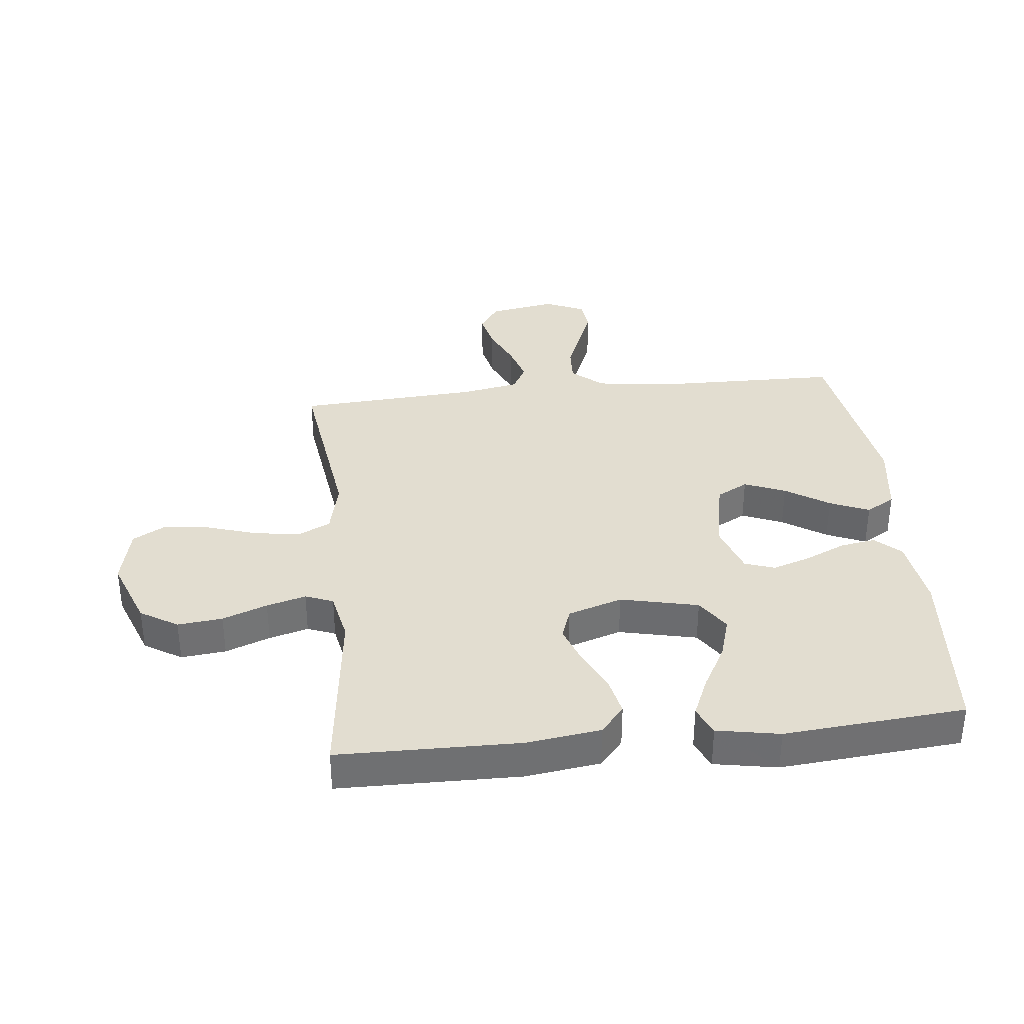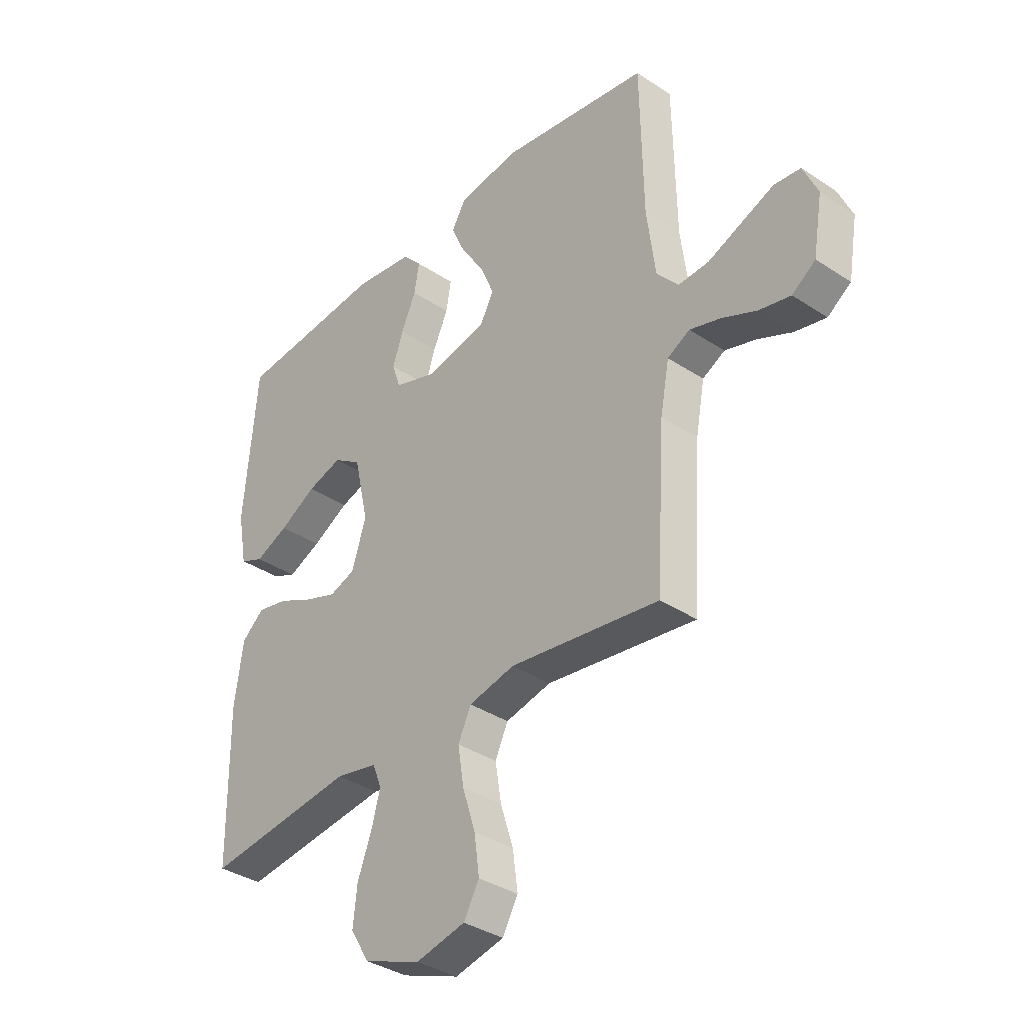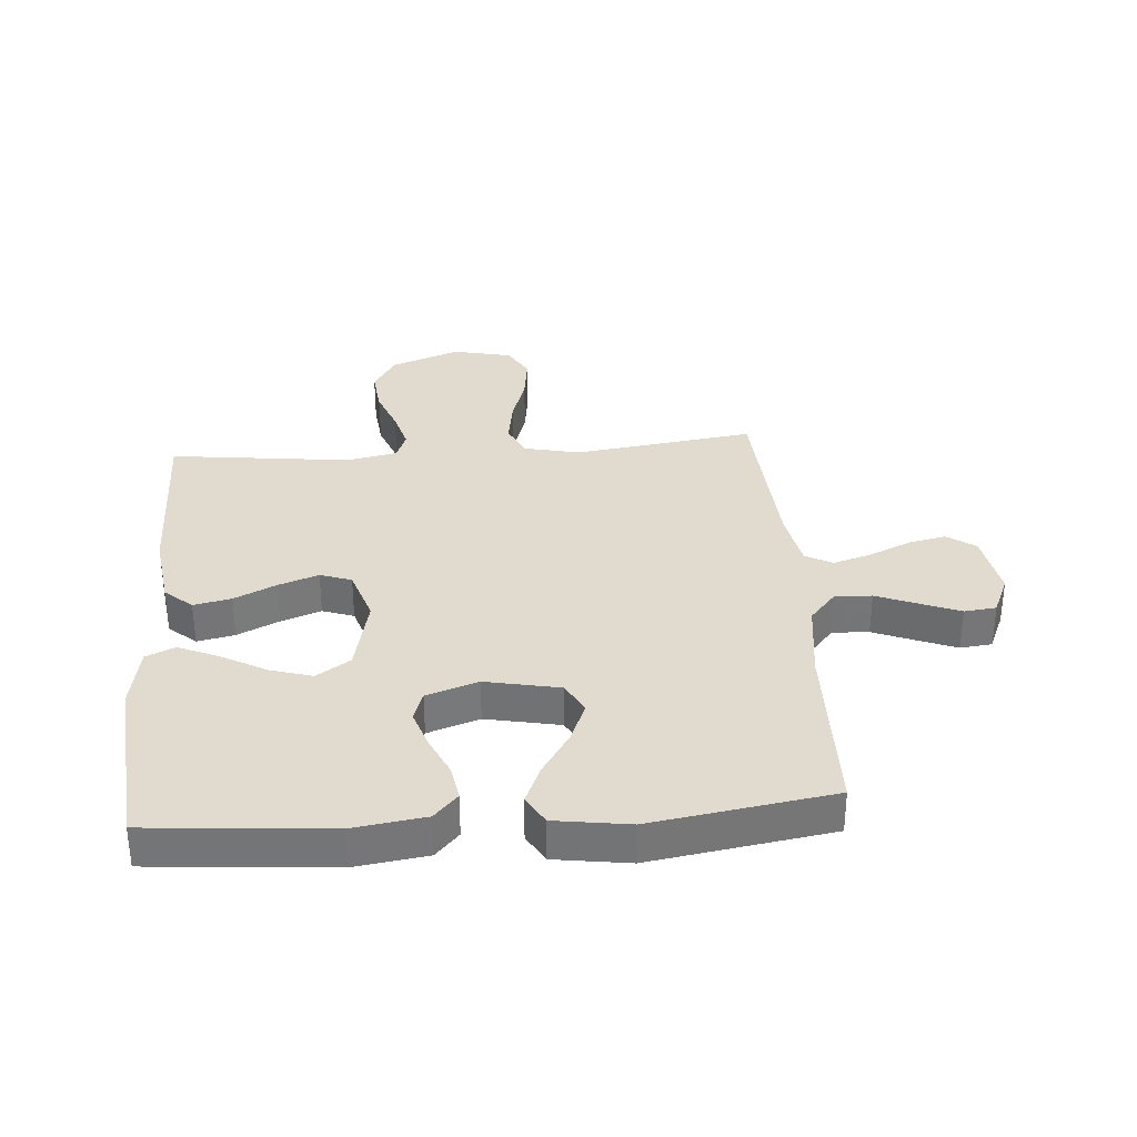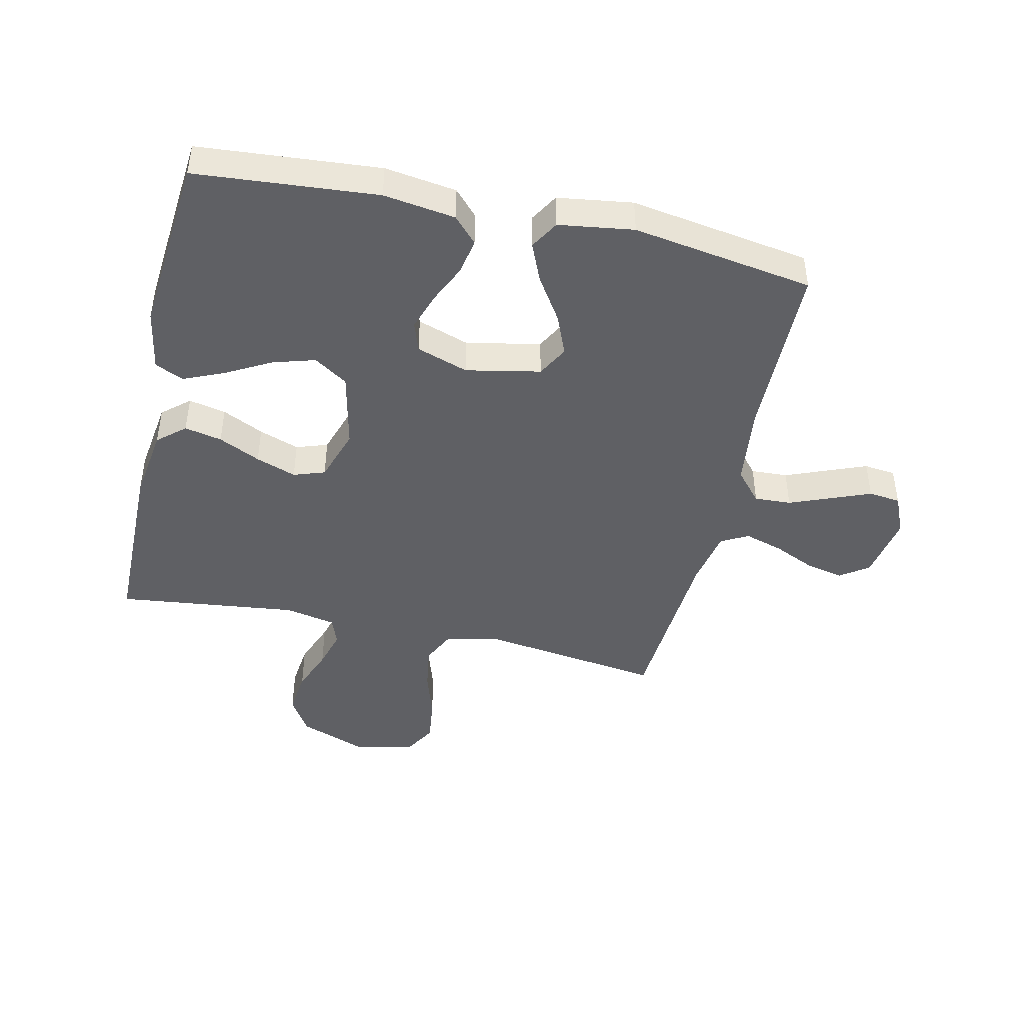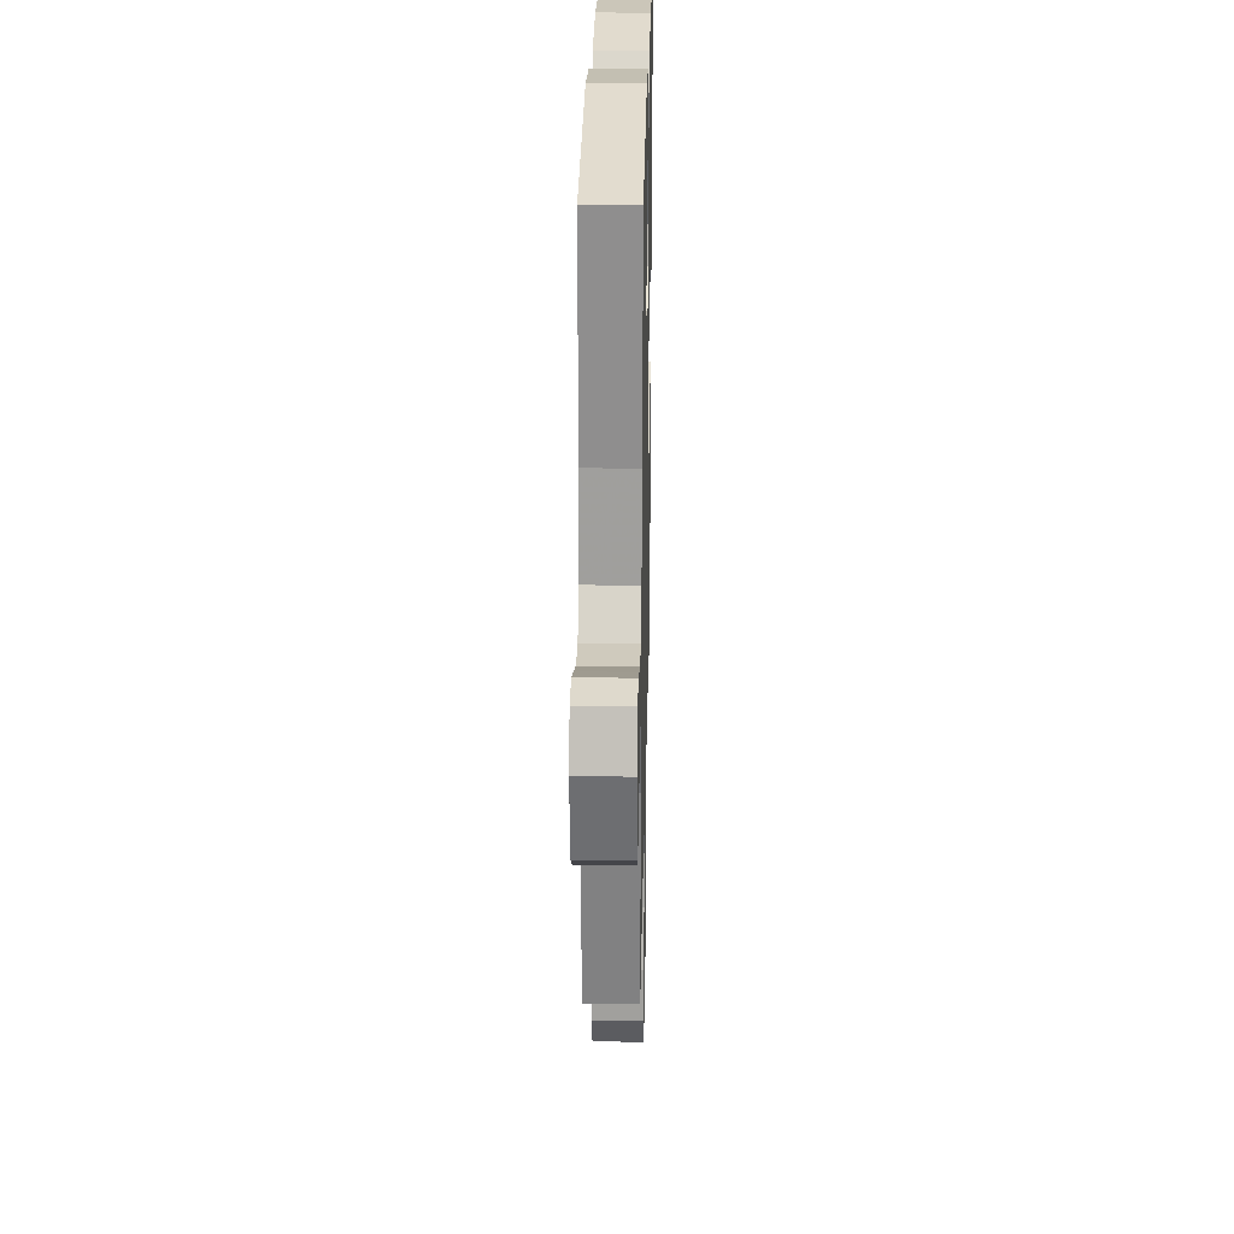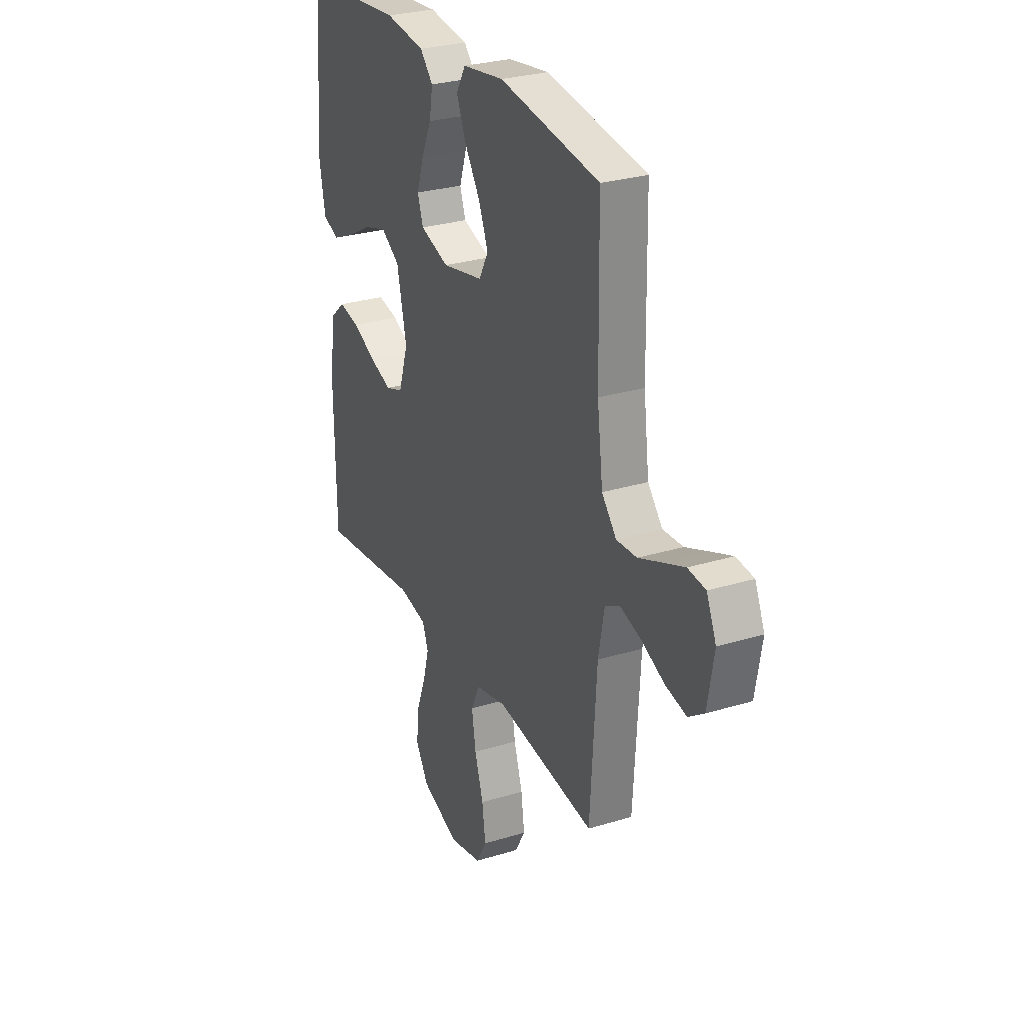
<metadata>
{"format":"obj","ext":"obj","renderer":"f3d","projection":"perspective","resolution":1024,"background":"white","views":[{"elev":35.4,"azim":-96.1,"up":"+Y"},{"elev":-36.1,"azim":49.1,"up":"+Z"},{"elev":33.5,"azim":-4.4,"up":"+Y"},{"elev":-44.4,"azim":-12.8,"up":"+Y"},{"elev":25.8,"azim":91.2,"up":"+Z"},{"elev":28.2,"azim":65.1,"up":"+Z"}]}
</metadata>
<code>
v 0.5 0.07 0.5
v 0.505 0.07 0.2
v 0.522 0.07 0.066
v 0.566 0.07 0.015
v 0.627 0.07 0.018
v 0.696 0.07 0.046
v 0.761 0.07 0.072
v 0.814 0.07 0.066
v 0.843 0.07 0
v 0.824 0.07 -0.111
v 0.777 0.07 -0.144
v 0.714 0.07 -0.13
v 0.645 0.07 -0.099
v 0.582 0.07 -0.08
v 0.537 0.07 -0.104
v 0.519 0.07 -0.2
v 0.5 0.07 -0.5
v 0.2 0.07 -0.459
v 0.108 0.07 -0.48
v 0.082 0.07 -0.535
v 0.094 0.07 -0.611
v 0.12 0.07 -0.693
v 0.13 0.07 -0.768
v 0.099 0.07 -0.823
v 0 0.07 -0.845
v -0.114 0.07 -0.802
v -0.152 0.07 -0.74
v -0.144 0.07 -0.666
v -0.116 0.07 -0.592
v -0.098 0.07 -0.527
v -0.116 0.07 -0.481
v -0.2 0.07 -0.464
v -0.5 0.07 -0.5
v -0.504 0.07 -0.2
v -0.487 0.07 -0.077
v -0.442 0.07 -0.038
v -0.38 0.07 -0.051
v -0.311 0.07 -0.084
v -0.244 0.07 -0.108
v -0.192 0.07 -0.09
v -0.163 0.07 0
v -0.192 0.07 0.129
v -0.248 0.07 0.166
v -0.318 0.07 0.145
v -0.392 0.07 0.104
v -0.459 0.07 0.075
v -0.507 0.07 0.096
v -0.526 0.07 0.2
v -0.5 0.07 0.5
v -0.2 0.07 0.525
v -0.081 0.07 0.508
v -0.042 0.07 0.466
v -0.052 0.07 0.407
v -0.082 0.07 0.341
v -0.103 0.07 0.278
v -0.086 0.07 0.228
v 0 0.07 0.199
v 0.123 0.07 0.224
v 0.151 0.07 0.276
v 0.123 0.07 0.344
v 0.076 0.07 0.416
v 0.048 0.07 0.481
v 0.076 0.07 0.529
v 0.2 0.07 0.547
v 0.5 0 0.5
v 0.505 0 0.2
v 0.522 0 0.066
v 0.566 0 0.015
v 0.627 0 0.018
v 0.696 0 0.046
v 0.761 0 0.072
v 0.814 0 0.066
v 0.843 0 0
v 0.824 0 -0.111
v 0.777 0 -0.144
v 0.714 0 -0.13
v 0.645 0 -0.099
v 0.582 0 -0.08
v 0.537 0 -0.104
v 0.519 0 -0.2
v 0.5 0 -0.5
v 0.2 0 -0.459
v 0.108 0 -0.48
v 0.082 0 -0.535
v 0.094 0 -0.611
v 0.12 0 -0.693
v 0.13 0 -0.768
v 0.099 0 -0.823
v 0 0 -0.845
v -0.114 0 -0.802
v -0.152 0 -0.74
v -0.144 0 -0.666
v -0.116 0 -0.592
v -0.098 0 -0.527
v -0.116 0 -0.481
v -0.2 0 -0.464
v -0.5 0 -0.5
v -0.504 0 -0.2
v -0.487 0 -0.077
v -0.442 0 -0.038
v -0.38 0 -0.051
v -0.311 0 -0.084
v -0.244 0 -0.108
v -0.192 0 -0.09
v -0.163 0 0
v -0.192 0 0.129
v -0.248 0 0.166
v -0.318 0 0.145
v -0.392 0 0.104
v -0.459 0 0.075
v -0.507 0 0.096
v -0.526 0 0.2
v -0.5 0 0.5
v -0.2 0 0.525
v -0.081 0 0.508
v -0.042 0 0.466
v -0.052 0 0.407
v -0.082 0 0.341
v -0.103 0 0.278
v -0.086 0 0.228
v 0 0 0.199
v 0.123 0 0.224
v 0.151 0 0.276
v 0.123 0 0.344
v 0.076 0 0.416
v 0.048 0 0.481
v 0.076 0 0.529
v 0.2 0 0.547
f 64 1 2
f 63 64 2
f 62 63 2
f 61 62 2
f 60 61 2
f 59 60 2 3
f 58 59 3 4
f 57 58 4
f 52 53 54
f 51 52 54
f 50 51 54
f 49 50 54
f 48 49 54
f 47 48 54
f 46 47 54
f 45 46 54
f 44 45 54
f 43 44 54 55
f 42 43 55 56
f 36 37 38
f 35 36 38
f 34 35 38
f 33 34 38
f 32 33 38
f 31 32 38 39
f 30 31 39 40
f 27 28 29
f 26 27 29
f 25 26 29
f 24 25 29
f 23 24 29
f 22 23 29
f 21 22 29
f 20 21 29 30
f 30 40 41
f 20 30 41
f 19 20 41
f 16 17 18
f 42 56 57
f 41 42 57
f 19 41 57
f 18 19 57
f 16 18 57
f 15 16 57
f 11 12 13
f 10 11 13
f 9 10 13
f 8 9 13
f 7 8 13
f 6 7 13
f 5 6 13
f 14 15 57 4
f 4 5 13 14
f 66 65 128
f 66 128 127
f 66 127 126
f 66 126 125
f 66 125 124
f 67 66 124 123
f 68 67 123 122
f 68 122 121
f 118 117 116
f 118 116 115
f 118 115 114
f 118 114 113
f 118 113 112
f 118 112 111
f 118 111 110
f 118 110 109
f 118 109 108
f 119 118 108 107
f 120 119 107 106
f 102 101 100
f 102 100 99
f 102 99 98
f 102 98 97
f 102 97 96
f 103 102 96 95
f 104 103 95 94
f 93 92 91
f 93 91 90
f 93 90 89
f 93 89 88
f 93 88 87
f 93 87 86
f 93 86 85
f 94 93 85 84
f 105 104 94
f 105 94 84
f 105 84 83
f 82 81 80
f 121 120 106
f 121 106 105
f 121 105 83
f 121 83 82
f 121 82 80
f 121 80 79
f 77 76 75
f 77 75 74
f 77 74 73
f 77 73 72
f 77 72 71
f 77 71 70
f 77 70 69
f 68 121 79 78
f 78 77 69 68
f 1 65 66 2
f 2 66 67 3
f 3 67 68 4
f 4 68 69 5
f 5 69 70 6
f 6 70 71 7
f 7 71 72 8
f 8 72 73 9
f 9 73 74 10
f 10 74 75 11
f 11 75 76 12
f 12 76 77 13
f 13 77 78 14
f 14 78 79 15
f 15 79 80 16
f 16 80 81 17
f 17 81 82 18
f 18 82 83 19
f 19 83 84 20
f 20 84 85 21
f 21 85 86 22
f 22 86 87 23
f 23 87 88 24
f 24 88 89 25
f 25 89 90 26
f 26 90 91 27
f 27 91 92 28
f 28 92 93 29
f 29 93 94 30
f 30 94 95 31
f 31 95 96 32
f 32 96 97 33
f 33 97 98 34
f 34 98 99 35
f 35 99 100 36
f 36 100 101 37
f 37 101 102 38
f 38 102 103 39
f 39 103 104 40
f 40 104 105 41
f 41 105 106 42
f 42 106 107 43
f 43 107 108 44
f 44 108 109 45
f 45 109 110 46
f 46 110 111 47
f 47 111 112 48
f 48 112 113 49
f 49 113 114 50
f 50 114 115 51
f 51 115 116 52
f 52 116 117 53
f 53 117 118 54
f 54 118 119 55
f 55 119 120 56
f 56 120 121 57
f 57 121 122 58
f 58 122 123 59
f 59 123 124 60
f 60 124 125 61
f 61 125 126 62
f 62 126 127 63
f 63 127 128 64
f 64 128 65 1

</code>
